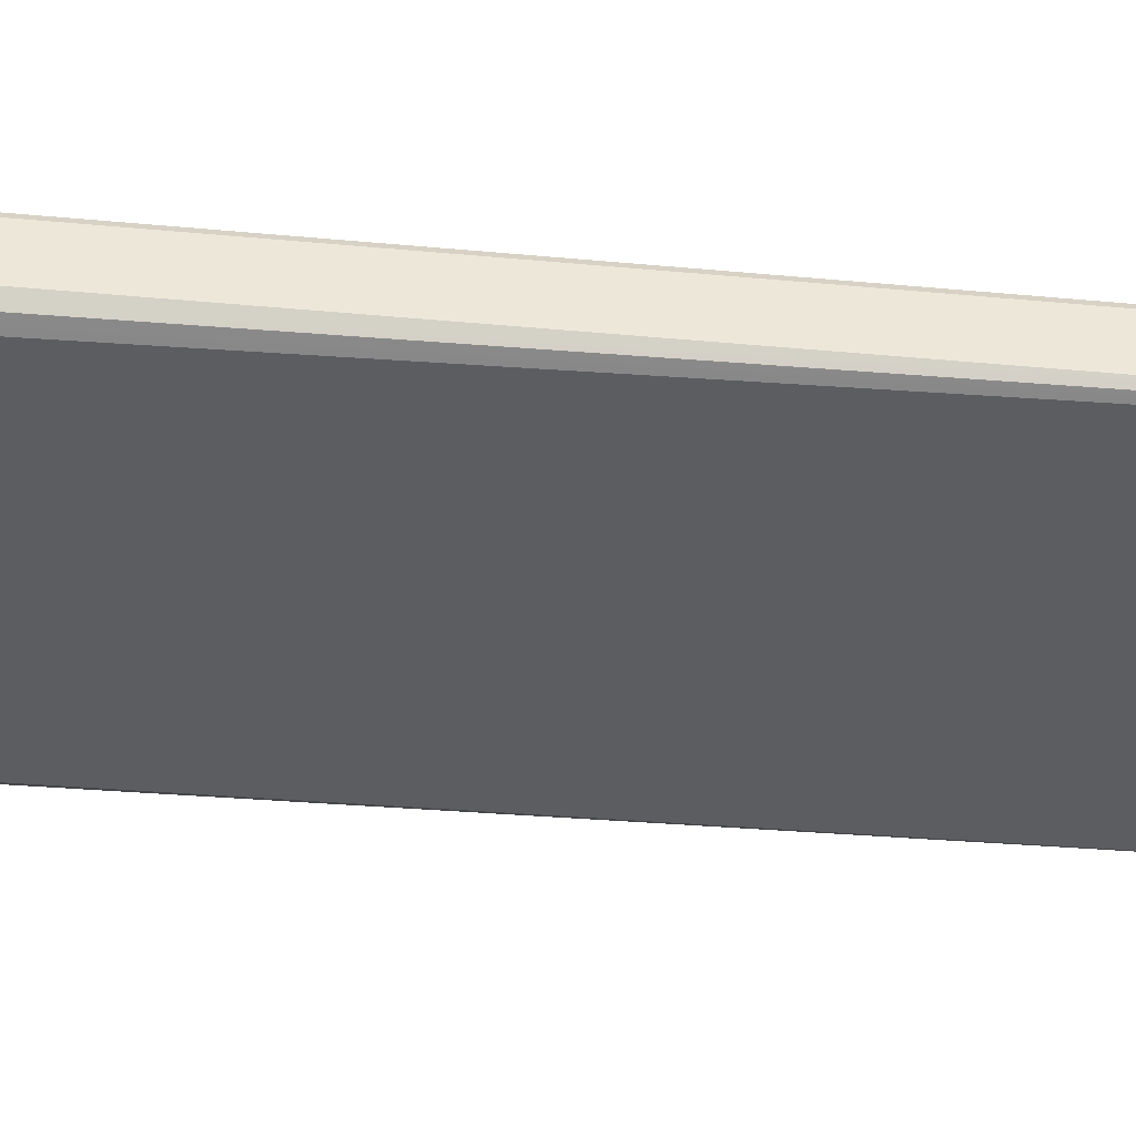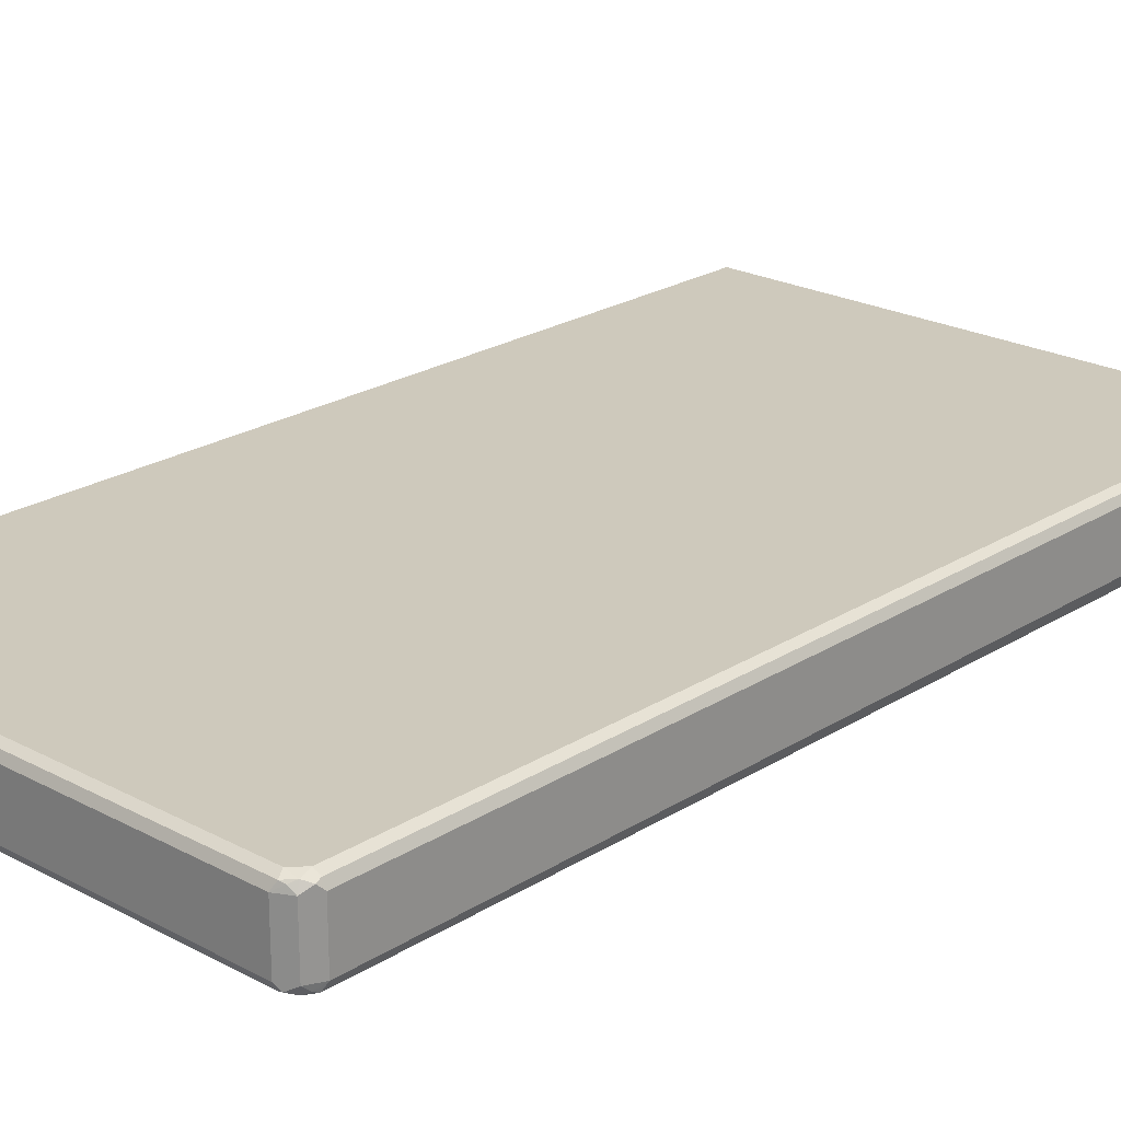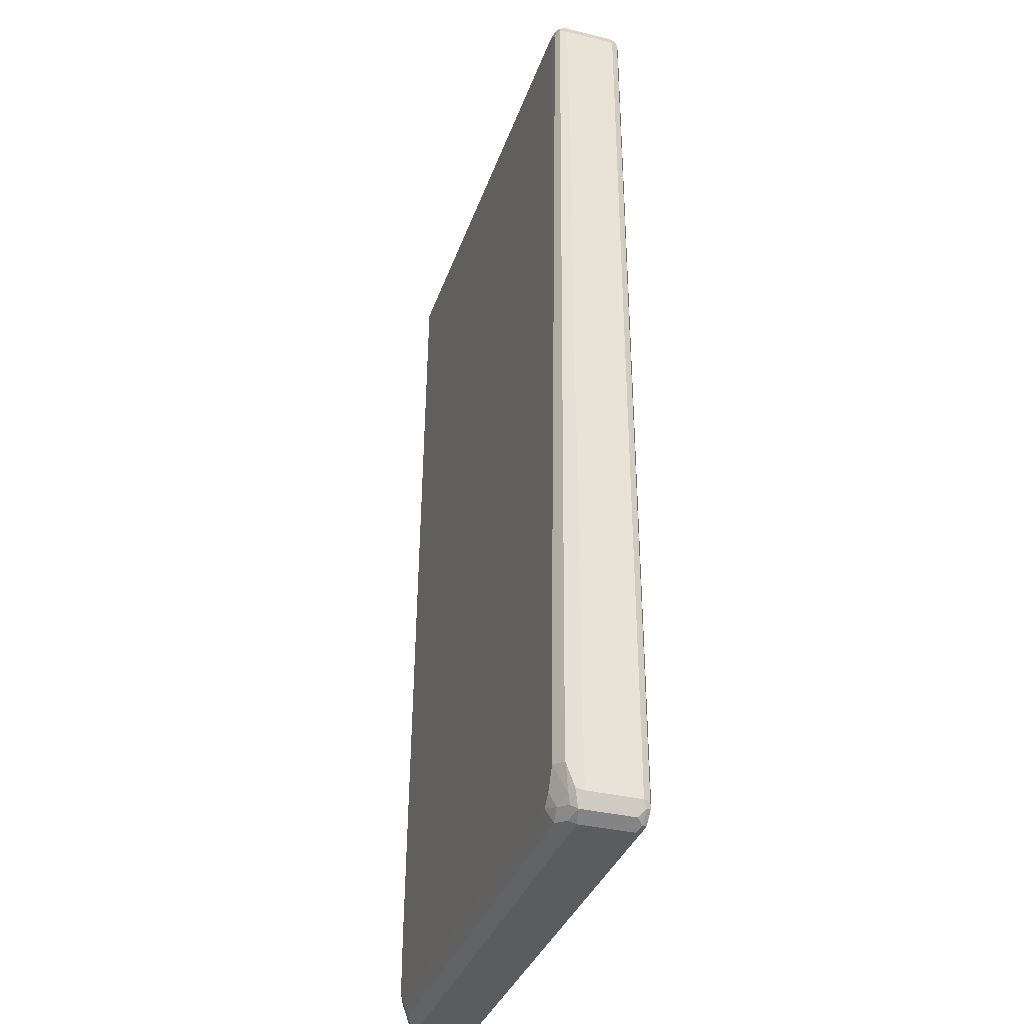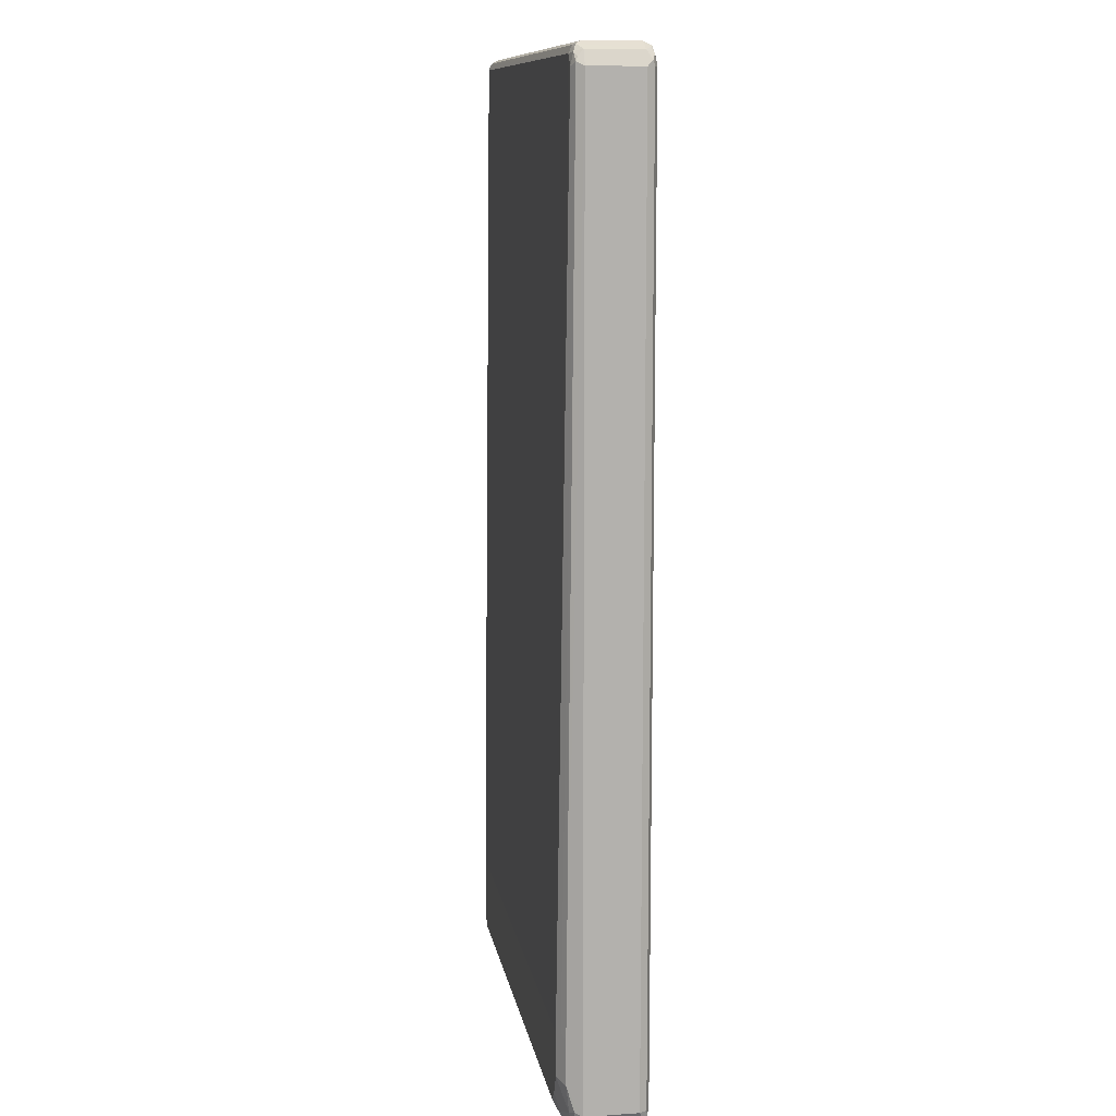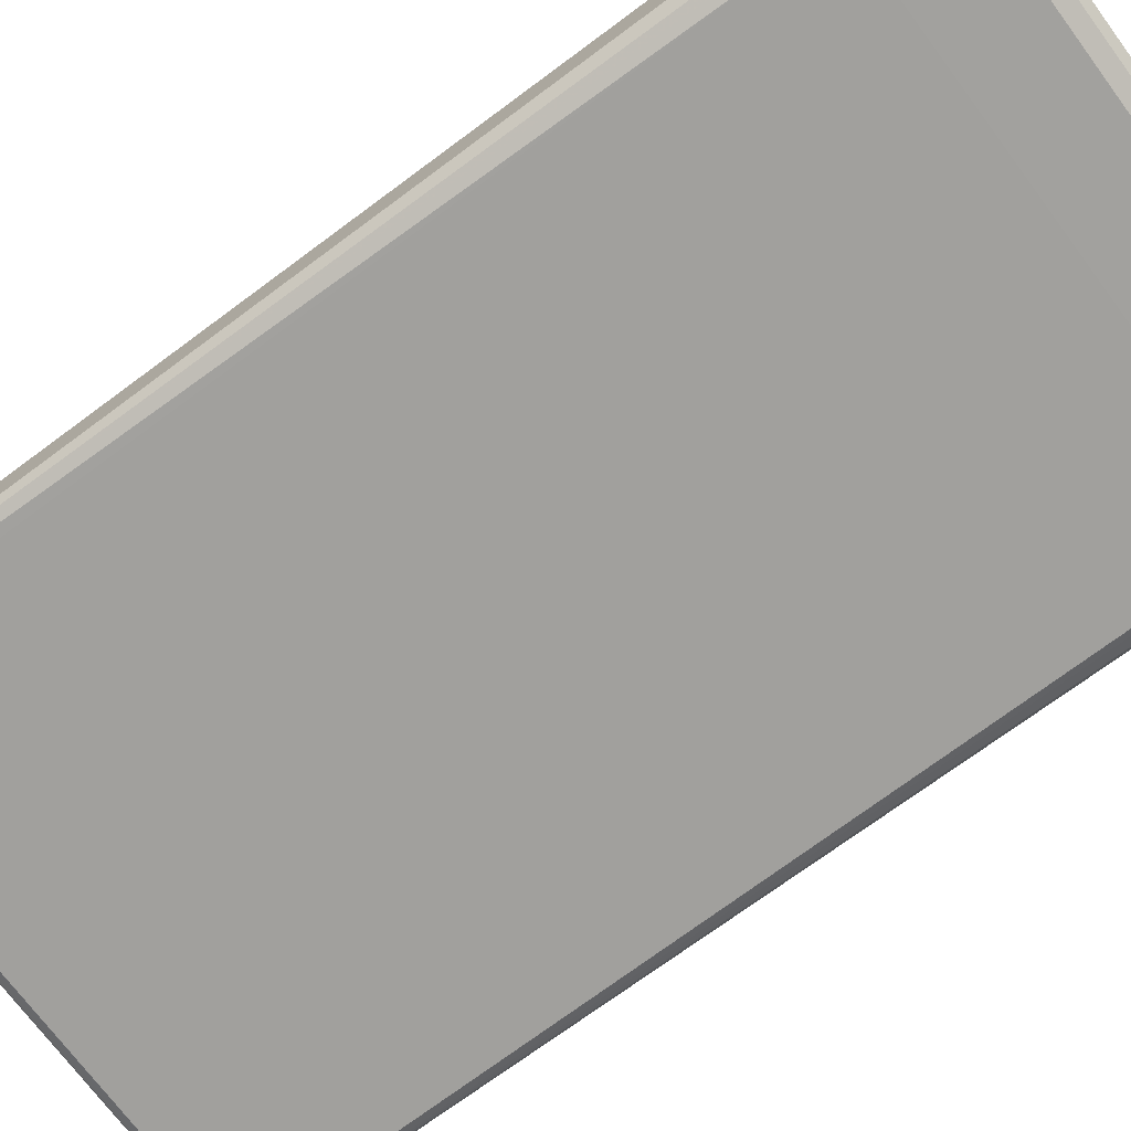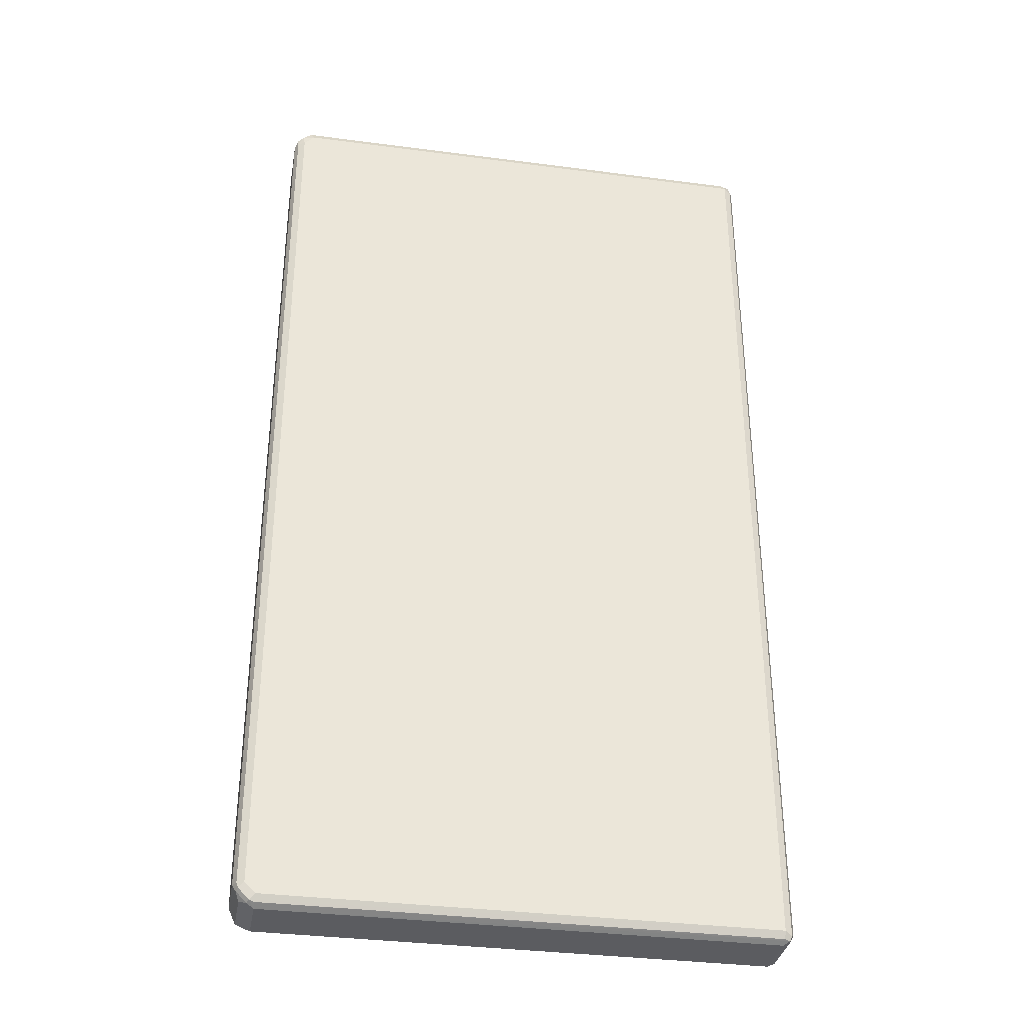
<metadata>
{"format":"obj","ext":"obj","renderer":"f3d","projection":"perspective","resolution":1024,"background":"white","views":[{"elev":-36.2,"azim":83.1,"up":"+Z"},{"elev":22.5,"azim":-137.4,"up":"+Z"},{"elev":-35.1,"azim":-107.8,"up":"+Y"},{"elev":11.0,"azim":-99.4,"up":"+Y"},{"elev":-72.1,"azim":-53.4,"up":"+Z"},{"elev":-34.5,"azim":-10.0,"up":"+Y"}]}
</metadata>
<code>
v -0.4743 -0.8347 -0.03795
v -0.4616 -0.7841 -0.06324
v -0.4679 -0.8284 -0.05059
v -0.4648 -0.8443 -0.04743
v -0.4616 -0.86 -0.04426
v -0.4743 -0.8347 0.05692
v -0.4743 0.8347 -0.03795
v -0.4616 -0.7083 -0.06324
v -0.4364 -0.7778 -0.0759
v -0.4458 -0.8063 -0.0664
v -0.4553 -0.8347 -0.05692
v -0.4522 -0.8506 -0.05376
v -0.4458 -0.8632 -0.04743
v -0.4364 -0.8728 -0.03795
v -0.4616 -0.86 0.05059
v -0.4679 -0.8473 0.06324
v -0.4648 -0.8443 0.07114
v -0.4679 -0.8347 0.06957
v -0.4743 0.8347 0.05692
v -0.4616 0.86 -0.03795
v -0.4648 0.849 -0.04743
v -0.4679 0.841 -0.05059
v -0.449 -0.6956 -0.06957
v -0.4364 -0.7019 -0.0759
v -0.4174 -0.8157 -0.0759
v -0.4269 -0.8443 -0.0664
v -0.4206 -0.8569 -0.06007
v -0.4301 -0.8663 -0.05059
v -0.4047 -0.86 -0.06324
v 0.4553 -0.8728 -0.03795
v -0.4364 -0.8728 0.05692
v -0.449 -0.8663 0.06324
v -0.4553 -0.8347 0.0759
v -0.4458 -0.8632 0.07114
v -0.4679 0.8347 0.06957
v -0.4695 0.8443 0.0664
v -0.4616 0.86 0.05692
v -0.4553 0.8561 -0.05217
v -0.4458 0.868 -0.04743
v -0.4553 0.8347 -0.05692
v 0.4364 -0.7019 -0.0759
v -0.4364 0.8537 -0.05692
v -0.3984 -0.8347 -0.0759
v 0.411 -0.86 -0.06324
v 0.4648 -0.868 0.0664
v 0.4553 -0.8728 0.05692
v 0.4616 -0.8663 -0.05059
v 0.4695 -0.8632 -0.04743
v 0.4679 -0.8663 -0.03795
v -0.4364 -0.8663 0.06957
v -0.4364 -0.8537 0.0759
v -0.4553 0.8347 0.0759
v 0.4553 -0.8663 0.06957
v 0.4553 -0.8537 0.0759
v -0.4577 0.8537 0.07114
v -0.4506 0.8632 0.0664
v -0.4364 0.8728 0.05692
v -0.4364 0.8663 -0.05059
v -0.4364 0.8728 -0.03795
v 0.4553 0.8728 -0.03795
v 0.4553 0.8663 -0.05059
v 0.4458 -0.6925 -0.07114
v 0.4616 -0.7019 -0.06324
v 0.4364 -0.8157 -0.0759
v 0.4553 0.8537 -0.05692
v 0.4648 0.8632 -0.05217
v 0.4174 -0.8347 -0.0759
v 0.4237 -0.8473 -0.06957
v 0.4679 -0.8663 0.05692
v 0.4743 -0.8537 0.05692
v 0.4679 -0.86 0.06957
v 0.4411 -0.8443 -0.0664
v 0.4387 -0.8347 -0.07114
v 0.4679 -0.8537 -0.05059
v 0.4743 -0.8537 -0.03795
v 0.4616 -0.8157 -0.06324
v -0.4364 0.8537 0.0759
v 0.4553 0.8537 0.0759
v -0.4427 0.8663 0.06957
v 0.4553 0.8728 0.05692
v 0.4679 0.8663 -0.04426
v 0.4679 0.8537 -0.05059
v 0.4743 0.8537 -0.03795
v 0.4743 0.8537 0.05692
v 0.4679 0.8473 0.06957
v 0.4648 0.8632 0.0664
v 0.449 0.8663 0.06957
v 0.4679 0.8663 0.05059
f 1 2 3
f 1 3 4
f 1 4 5
f 1 5 15
f 1 15 6
f 1 6 19
f 1 19 7
f 1 7 8
f 1 8 2
f 2 8 23
f 2 23 24
f 2 24 9
f 2 9 10
f 2 10 11
f 2 11 3
f 3 11 12
f 3 12 4
f 4 12 5
f 5 12 13
f 5 13 14
f 5 14 31
f 5 31 15
f 6 15 16
f 6 16 17
f 6 17 18
f 6 18 35
f 6 35 19
f 7 19 37
f 7 37 20
f 7 20 21
f 7 21 22
f 7 22 8
f 8 22 23
f 9 24 41
f 9 41 64
f 9 64 67
f 9 67 43
f 9 43 25
f 9 25 26
f 9 26 10
f 10 26 11
f 11 26 12
f 12 26 27
f 12 27 13
f 13 27 28
f 13 28 14
f 14 28 29
f 14 29 44
f 14 44 30
f 14 30 46
f 14 46 31
f 15 31 32
f 15 32 16
f 16 32 34
f 16 34 17
f 17 33 18
f 17 34 51
f 17 51 33
f 18 33 52
f 18 52 35
f 19 35 36
f 19 36 37
f 20 38 21
f 20 37 39
f 20 39 38
f 21 38 22
f 22 38 40
f 22 40 24
f 22 24 23
f 24 40 42
f 24 42 65
f 24 65 41
f 25 43 26
f 26 43 29
f 26 29 27
f 27 29 28
f 29 43 67
f 29 67 68
f 29 68 44
f 30 45 46
f 30 44 47
f 30 47 48
f 30 48 49
f 30 49 45
f 31 46 45
f 31 45 50
f 31 50 34
f 31 34 32
f 33 51 54
f 33 54 78
f 33 78 77
f 33 77 52
f 34 53 54
f 34 54 51
f 34 50 53
f 35 52 55
f 35 55 36
f 36 55 37
f 37 55 56
f 37 56 57
f 37 57 39
f 38 58 42
f 38 42 40
f 38 39 58
f 39 57 59
f 39 59 60
f 39 60 61
f 39 61 58
f 41 62 63
f 41 63 76
f 41 76 64
f 41 65 66
f 41 66 62
f 42 58 66
f 42 66 65
f 44 68 47
f 45 49 69
f 45 69 70
f 45 70 71
f 45 71 54
f 45 54 53
f 45 53 50
f 47 68 72
f 47 72 73
f 47 73 48
f 48 74 75
f 48 75 70
f 48 70 69
f 48 69 49
f 48 73 76
f 48 76 74
f 52 77 55
f 54 71 85
f 54 85 78
f 55 77 79
f 55 79 56
f 56 79 57
f 57 80 60
f 57 60 59
f 57 79 87
f 57 87 80
f 58 61 66
f 60 81 66
f 60 66 61
f 60 80 88
f 60 88 81
f 62 66 63
f 63 66 82
f 63 82 83
f 63 83 75
f 63 75 76
f 64 76 73
f 64 73 67
f 66 83 82
f 66 81 83
f 67 73 68
f 68 73 72
f 70 75 83
f 70 83 84
f 70 84 85
f 70 85 71
f 74 76 75
f 77 78 87
f 77 87 79
f 78 85 86
f 78 86 87
f 80 87 86
f 80 86 88
f 81 88 84
f 81 84 83
f 84 88 86
f 84 86 85

</code>
